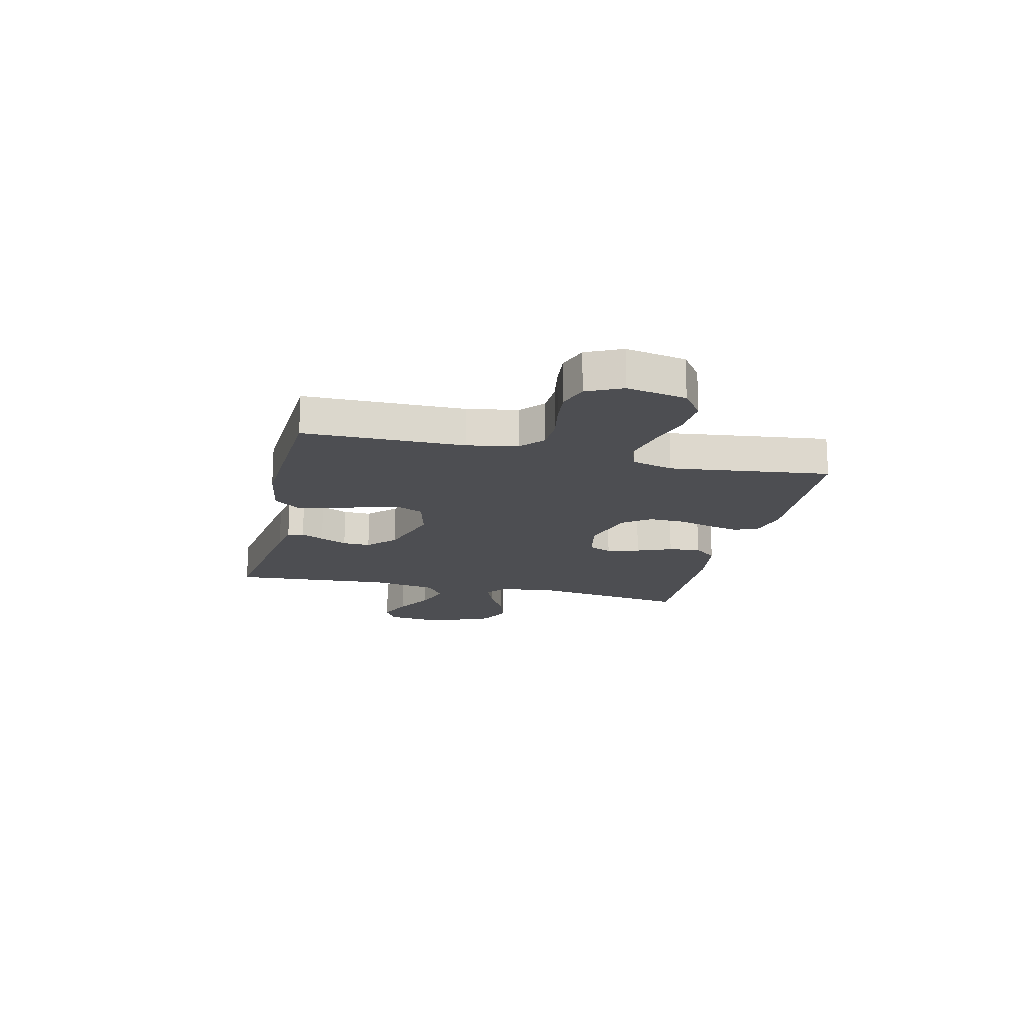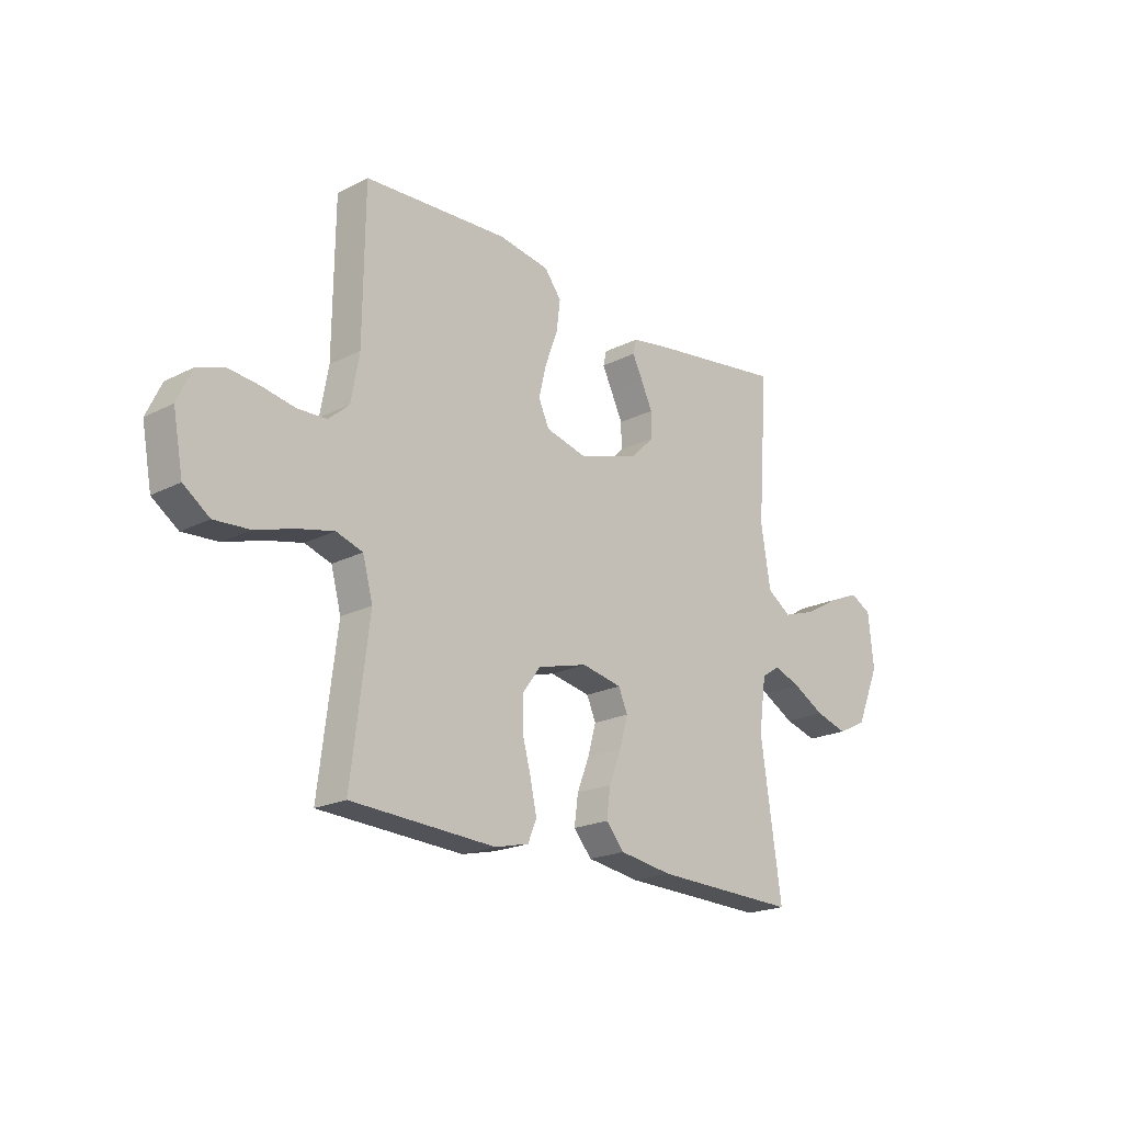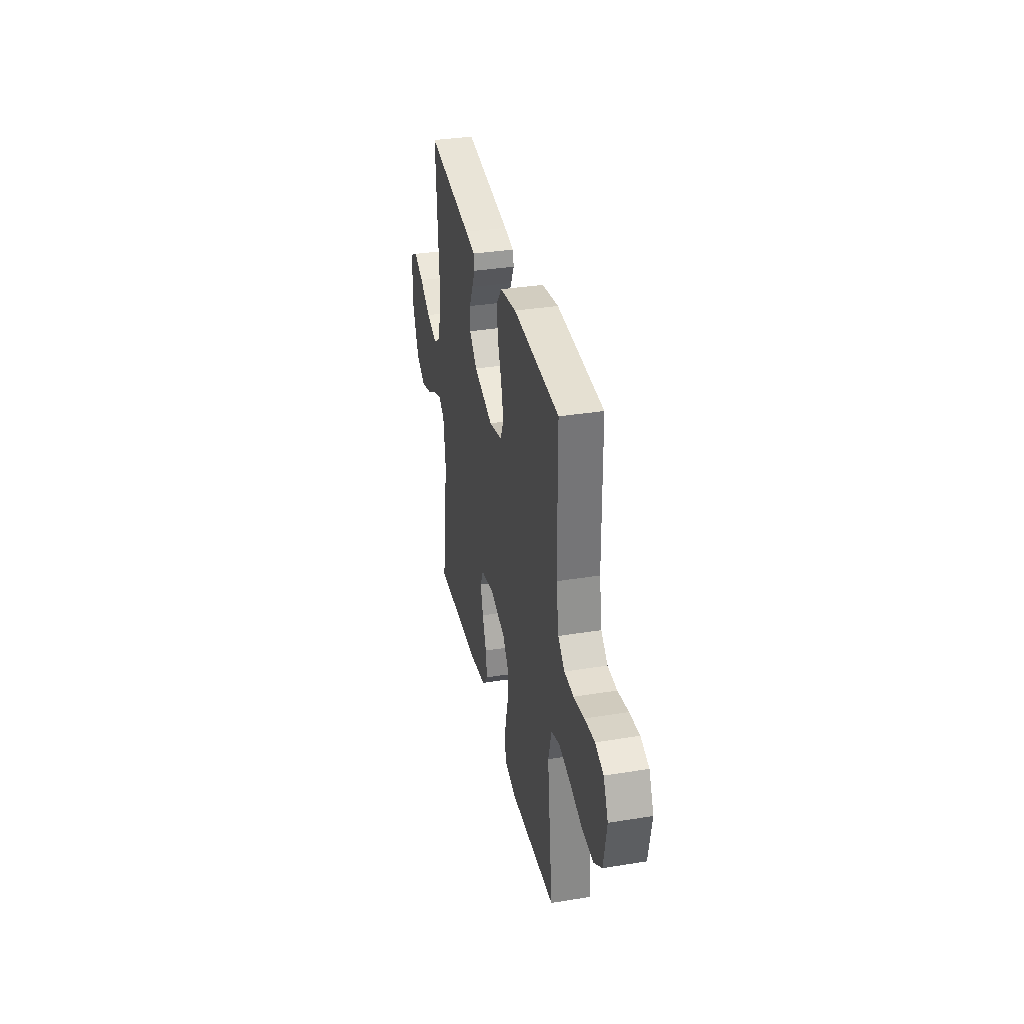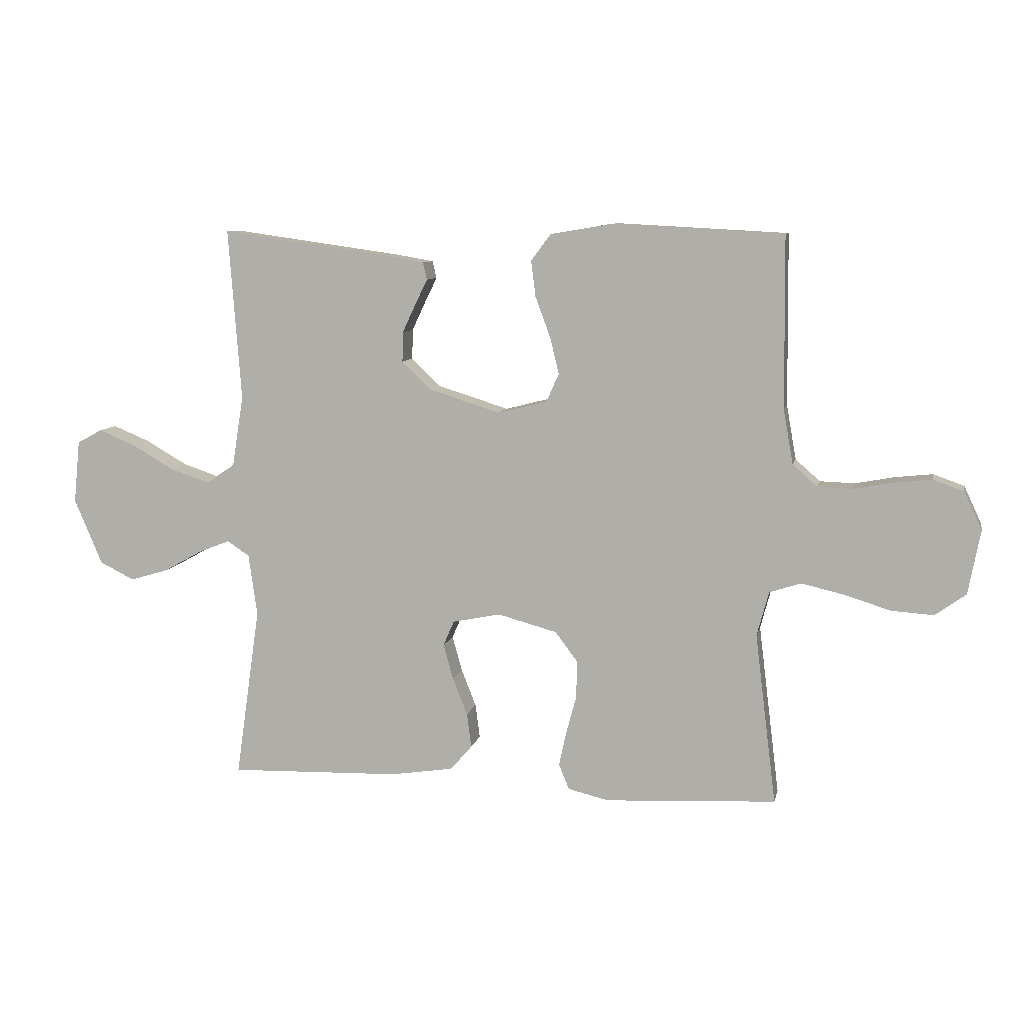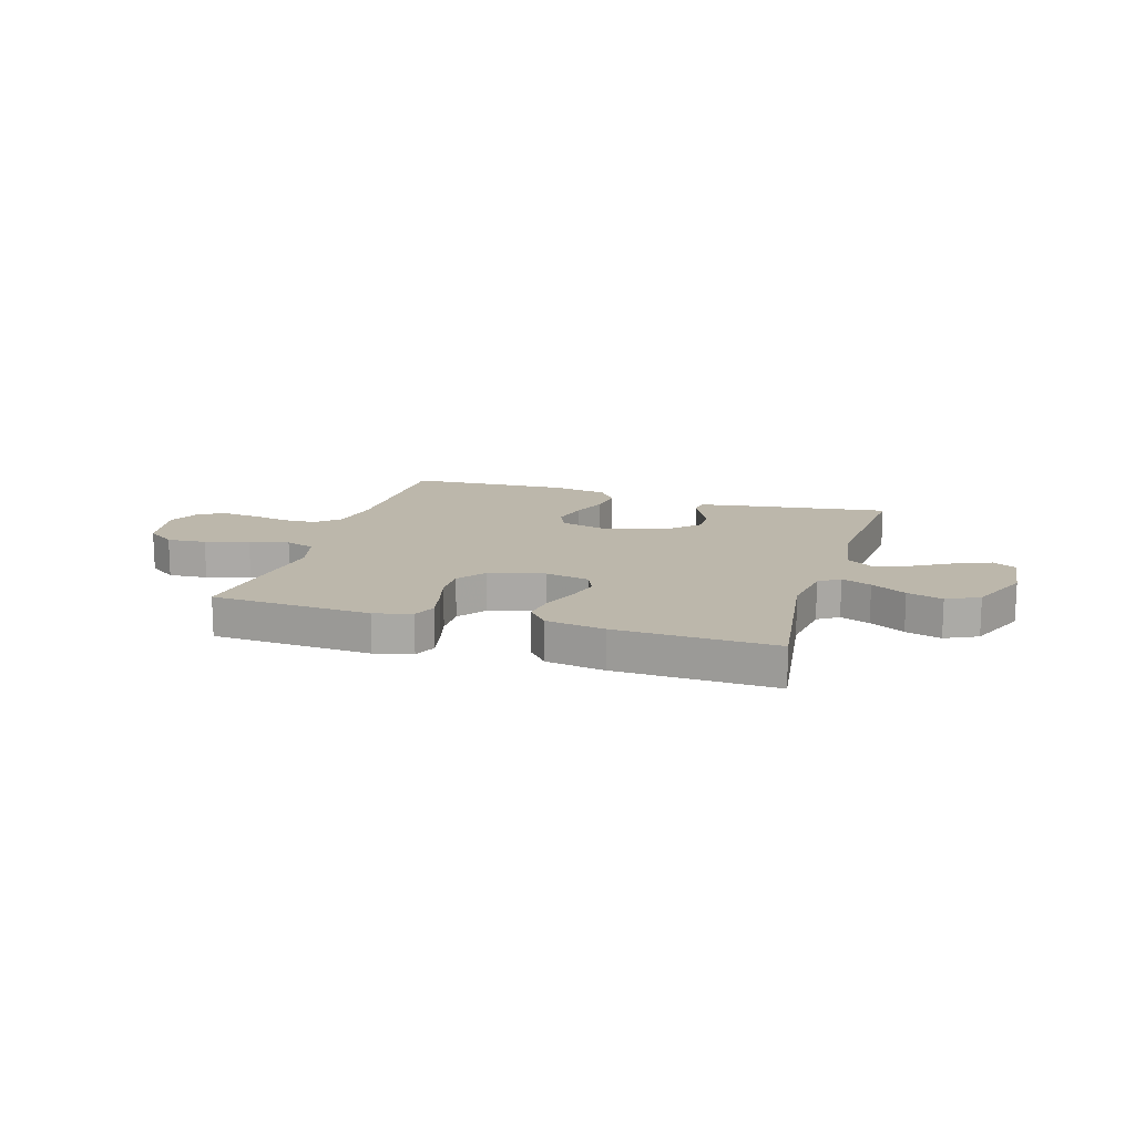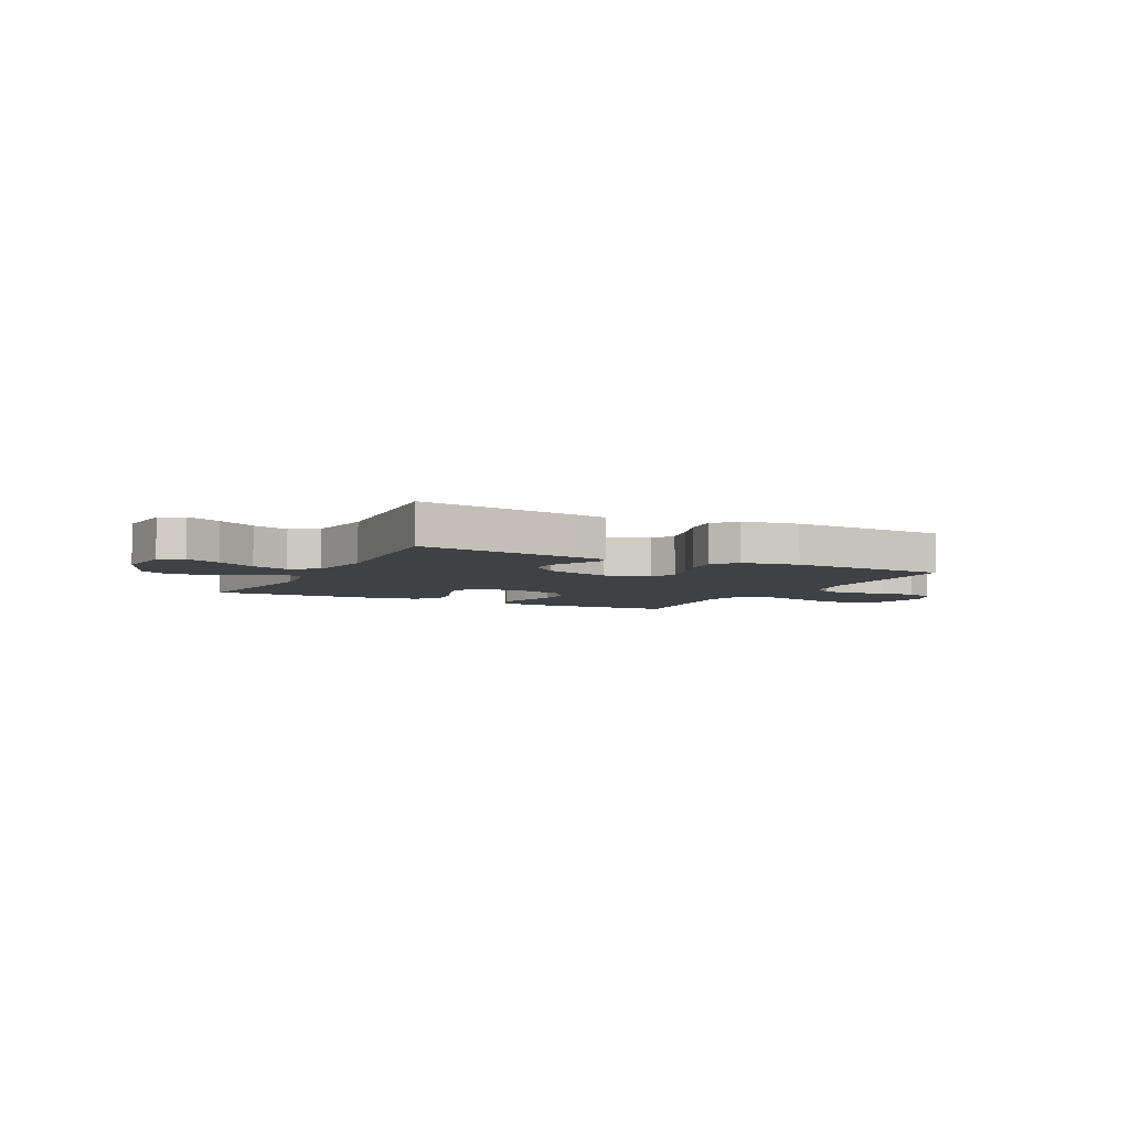
<metadata>
{"format":"obj","ext":"obj","renderer":"f3d","projection":"perspective","resolution":1024,"background":"white","views":[{"elev":-17.2,"azim":76.8,"up":"+Y"},{"elev":-20.4,"azim":132.9,"up":"+Z"},{"elev":34.4,"azim":77.7,"up":"+Z"},{"elev":8.8,"azim":11.9,"up":"+Z"},{"elev":14.5,"azim":-162.9,"up":"+Y"},{"elev":-5.4,"azim":-27.1,"up":"+Y"}]}
</metadata>
<code>
v 0.5 0.07 -0.5
v 0.2 0.07 -0.516
v 0.129 0.07 -0.499
v 0.111 0.07 -0.455
v 0.124 0.07 -0.394
v 0.142 0.07 -0.327
v 0.143 0.07 -0.262
v 0.104 0.07 -0.21
v 0 0.07 -0.182
v -0.084 0.07 -0.199
v -0.103 0.07 -0.243
v -0.086 0.07 -0.304
v -0.06 0.07 -0.37
v -0.052 0.07 -0.43
v -0.09 0.07 -0.474
v -0.2 0.07 -0.491
v -0.5 0.07 -0.5
v -0.457 0.07 -0.2
v -0.472 0.07 -0.092
v -0.511 0.07 -0.066
v -0.567 0.07 -0.088
v -0.633 0.07 -0.125
v -0.7 0.07 -0.145
v -0.761 0.07 -0.115
v -0.81 0.07 0
v -0.799 0.07 0.11
v -0.755 0.07 0.134
v -0.69 0.07 0.107
v -0.617 0.07 0.065
v -0.548 0.07 0.042
v -0.498 0.07 0.076
v -0.478 0.07 0.2
v -0.5 0.07 0.5
v -0.2 0.07 0.458
v -0.137 0.07 0.447
v -0.13 0.07 0.417
v -0.151 0.07 0.374
v -0.175 0.07 0.323
v -0.176 0.07 0.271
v -0.126 0.07 0.222
v 0 0.07 0.183
v 0.086 0.07 0.205
v 0.108 0.07 0.254
v 0.092 0.07 0.319
v 0.066 0.07 0.389
v 0.058 0.07 0.452
v 0.093 0.07 0.498
v 0.2 0.07 0.516
v 0.5 0.07 0.5
v 0.503 0.07 0.2
v 0.52 0.07 0.105
v 0.563 0.07 0.067
v 0.624 0.07 0.065
v 0.693 0.07 0.078
v 0.758 0.07 0.085
v 0.812 0.07 0.066
v 0.843 0.07 0
v 0.822 0.07 -0.112
v 0.768 0.07 -0.151
v 0.694 0.07 -0.146
v 0.613 0.07 -0.121
v 0.539 0.07 -0.104
v 0.484 0.07 -0.122
v 0.463 0.07 -0.2
v 0.5 0 -0.5
v 0.2 0 -0.516
v 0.129 0 -0.499
v 0.111 0 -0.455
v 0.124 0 -0.394
v 0.142 0 -0.327
v 0.143 0 -0.262
v 0.104 0 -0.21
v 0 0 -0.182
v -0.084 0 -0.199
v -0.103 0 -0.243
v -0.086 0 -0.304
v -0.06 0 -0.37
v -0.052 0 -0.43
v -0.09 0 -0.474
v -0.2 0 -0.491
v -0.5 0 -0.5
v -0.457 0 -0.2
v -0.472 0 -0.092
v -0.511 0 -0.066
v -0.567 0 -0.088
v -0.633 0 -0.125
v -0.7 0 -0.145
v -0.761 0 -0.115
v -0.81 0 0
v -0.799 0 0.11
v -0.755 0 0.134
v -0.69 0 0.107
v -0.617 0 0.065
v -0.548 0 0.042
v -0.498 0 0.076
v -0.478 0 0.2
v -0.5 0 0.5
v -0.2 0 0.458
v -0.137 0 0.447
v -0.13 0 0.417
v -0.151 0 0.374
v -0.175 0 0.323
v -0.176 0 0.271
v -0.126 0 0.222
v 0 0 0.183
v 0.086 0 0.205
v 0.108 0 0.254
v 0.092 0 0.319
v 0.066 0 0.389
v 0.058 0 0.452
v 0.093 0 0.498
v 0.2 0 0.516
v 0.5 0 0.5
v 0.503 0 0.2
v 0.52 0 0.105
v 0.563 0 0.067
v 0.624 0 0.065
v 0.693 0 0.078
v 0.758 0 0.085
v 0.812 0 0.066
v 0.843 0 0
v 0.822 0 -0.112
v 0.768 0 -0.151
v 0.694 0 -0.146
v 0.613 0 -0.121
v 0.539 0 -0.104
v 0.484 0 -0.122
v 0.463 0 -0.2
f 58 59 60 61
f 58 61 62
f 57 58 62
f 56 57 62 63
f 53 54 55 56
f 47 48 49 50
f 47 50 51
f 44 45 46 47
f 43 44 47 51
f 42 43 51 52
f 34 35 36 37
f 32 33 34 37
f 31 32 37 38
f 26 27 28 29
f 26 29 30
f 25 26 30
f 24 25 30
f 21 22 23 24
f 20 21 24 30
f 19 20 30 31
f 15 16 17 18
f 15 18 19
f 12 13 14 15
f 11 12 15 19
f 10 11 19 31
f 3 4 5 6
f 1 2 3 6
f 64 1 6 7
f 63 64 7 8
f 53 56 63 8
f 52 53 8 9
f 41 42 52 9
f 40 41 9 10
f 39 40 10 31
f 31 38 39
f 125 124 123 122
f 126 125 122
f 126 122 121
f 127 126 121 120
f 120 119 118 117
f 114 113 112 111
f 115 114 111
f 111 110 109 108
f 115 111 108 107
f 116 115 107 106
f 101 100 99 98
f 101 98 97 96
f 102 101 96 95
f 93 92 91 90
f 94 93 90
f 94 90 89
f 94 89 88
f 88 87 86 85
f 94 88 85 84
f 95 94 84 83
f 82 81 80 79
f 83 82 79
f 79 78 77 76
f 83 79 76 75
f 95 83 75 74
f 70 69 68 67
f 70 67 66 65
f 71 70 65 128
f 72 71 128 127
f 72 127 120 117
f 73 72 117 116
f 73 116 106 105
f 74 73 105 104
f 95 74 104 103
f 103 102 95
f 1 65 66 2
f 2 66 67 3
f 3 67 68 4
f 4 68 69 5
f 5 69 70 6
f 6 70 71 7
f 7 71 72 8
f 8 72 73 9
f 9 73 74 10
f 10 74 75 11
f 11 75 76 12
f 12 76 77 13
f 13 77 78 14
f 14 78 79 15
f 15 79 80 16
f 16 80 81 17
f 17 81 82 18
f 18 82 83 19
f 19 83 84 20
f 20 84 85 21
f 21 85 86 22
f 22 86 87 23
f 23 87 88 24
f 24 88 89 25
f 25 89 90 26
f 26 90 91 27
f 27 91 92 28
f 28 92 93 29
f 29 93 94 30
f 30 94 95 31
f 31 95 96 32
f 32 96 97 33
f 33 97 98 34
f 34 98 99 35
f 35 99 100 36
f 36 100 101 37
f 37 101 102 38
f 38 102 103 39
f 39 103 104 40
f 40 104 105 41
f 41 105 106 42
f 42 106 107 43
f 43 107 108 44
f 44 108 109 45
f 45 109 110 46
f 46 110 111 47
f 47 111 112 48
f 48 112 113 49
f 49 113 114 50
f 50 114 115 51
f 51 115 116 52
f 52 116 117 53
f 53 117 118 54
f 54 118 119 55
f 55 119 120 56
f 56 120 121 57
f 57 121 122 58
f 58 122 123 59
f 59 123 124 60
f 60 124 125 61
f 61 125 126 62
f 62 126 127 63
f 63 127 128 64
f 64 128 65 1

</code>
